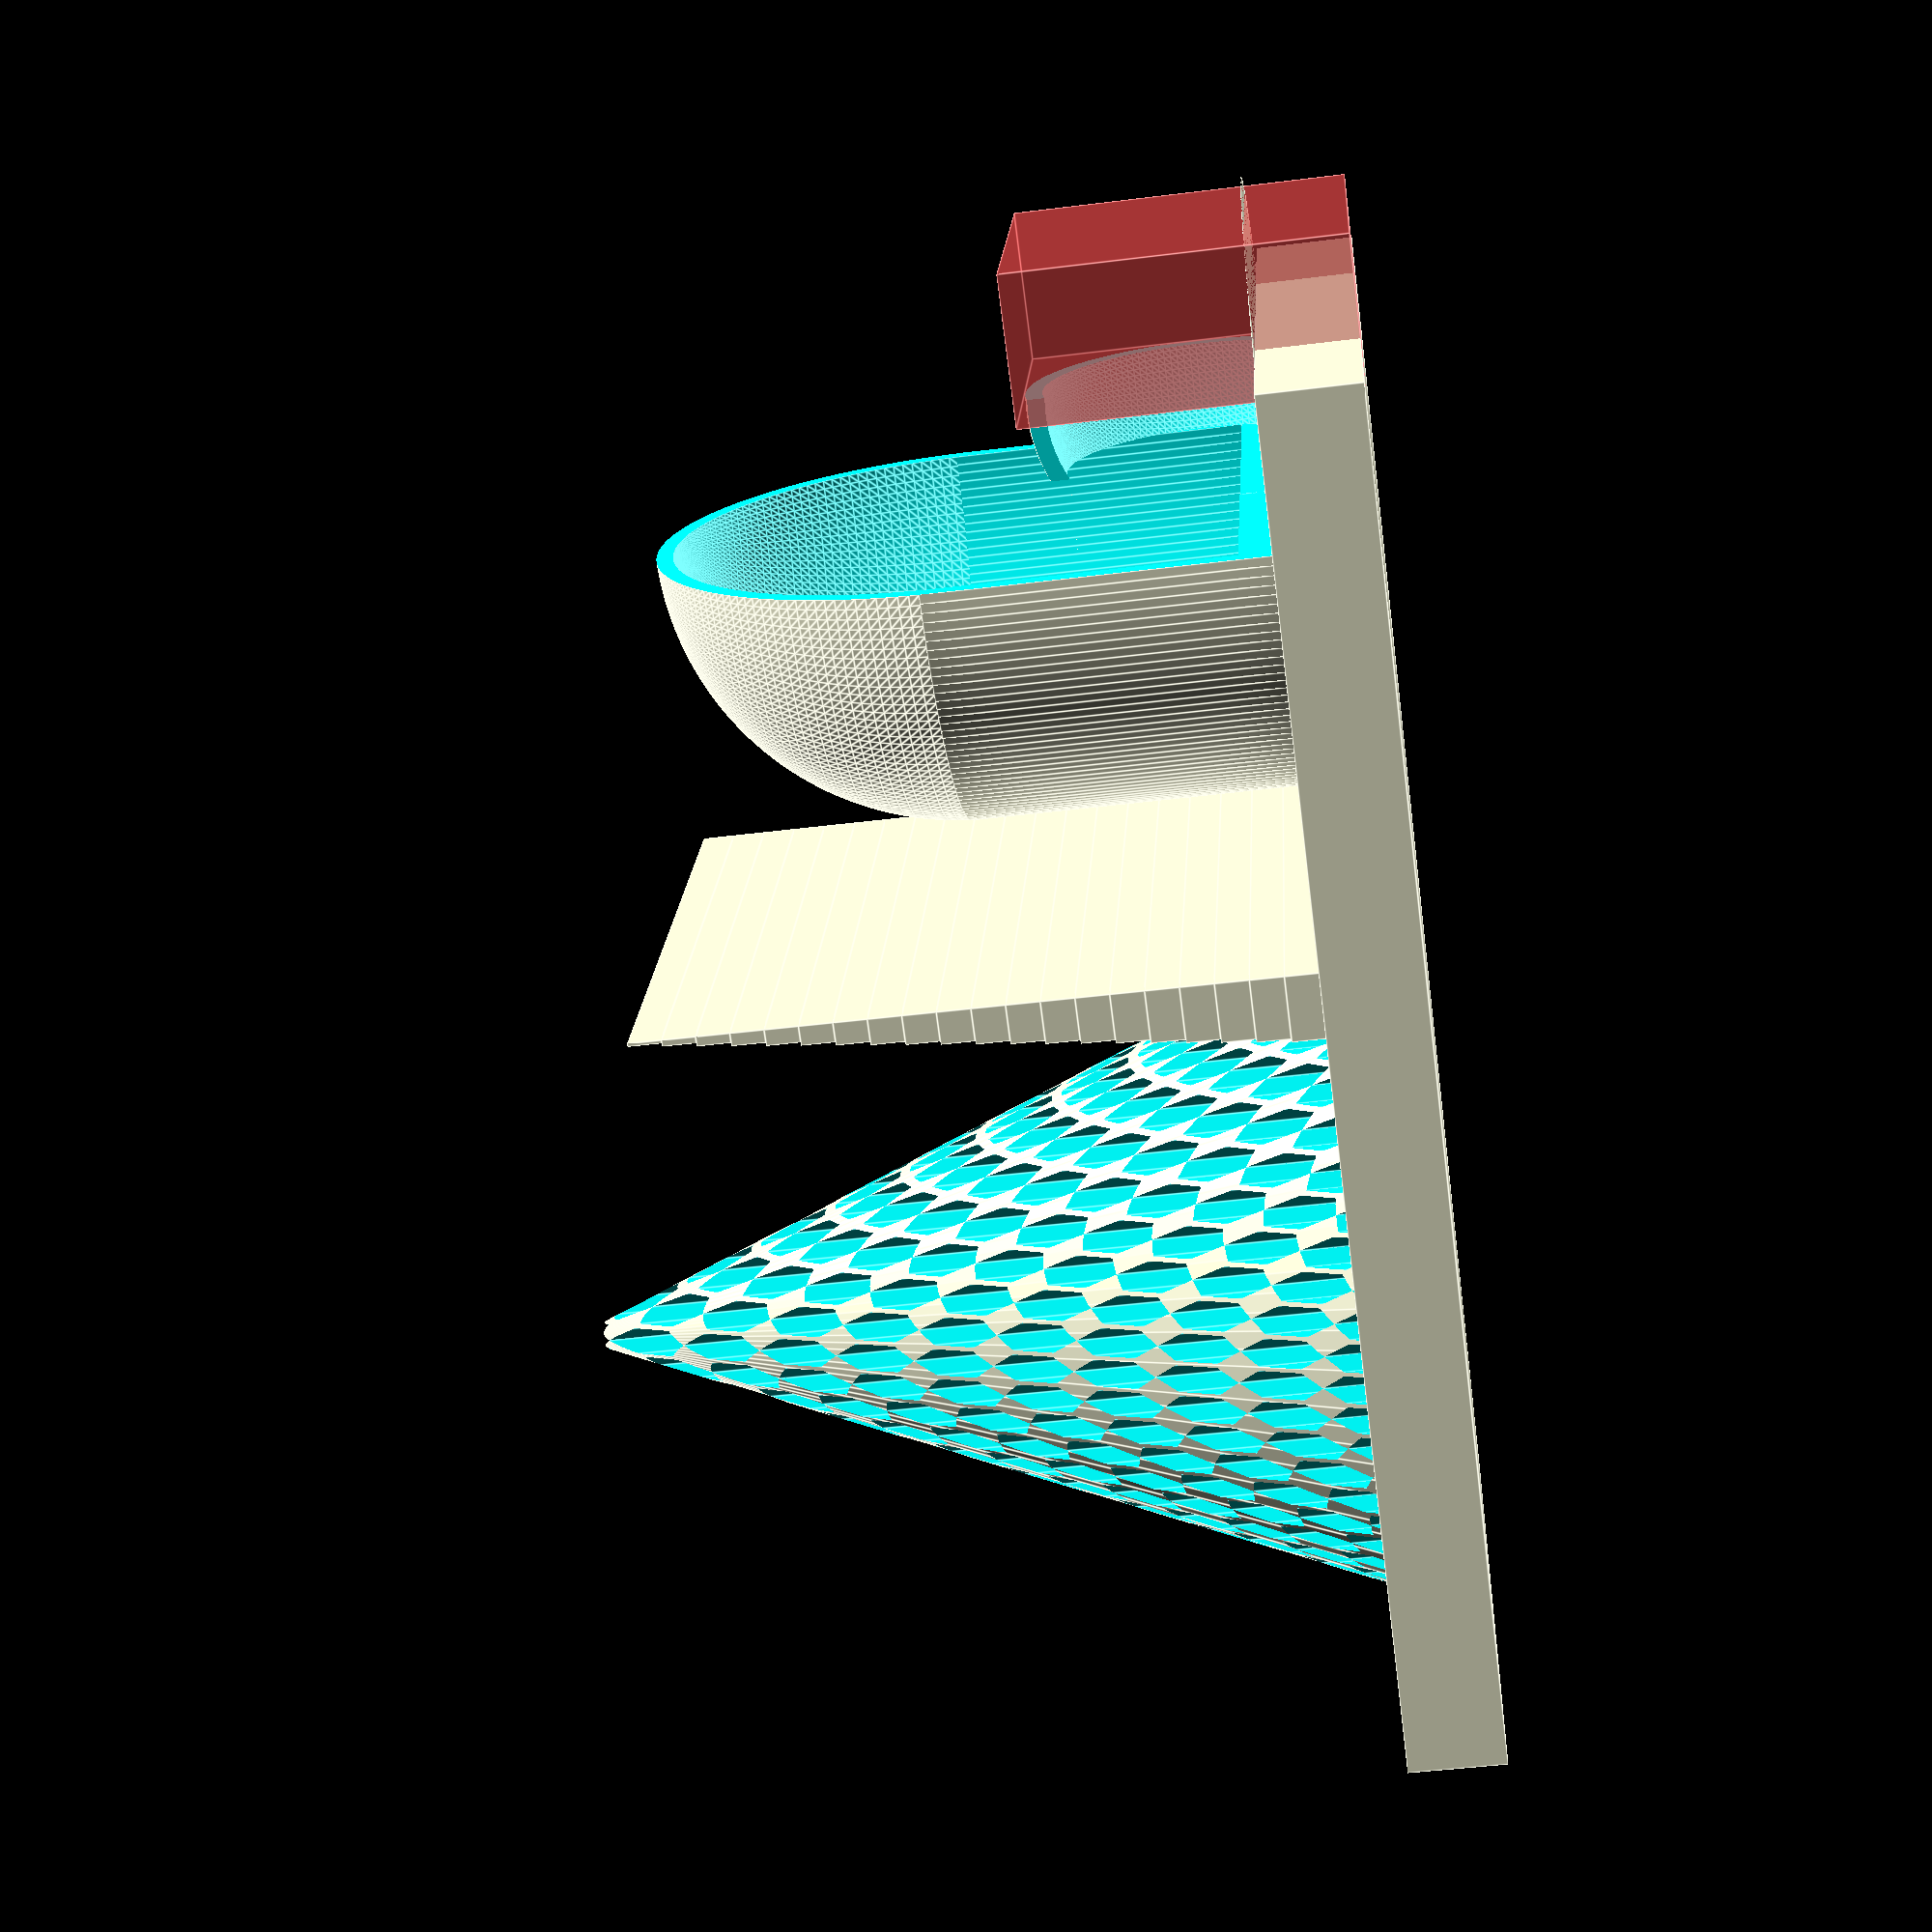
<openscad>
$fa = 2;
$fs = 0.2;

// Create a solid cone with grid lines
module solid_cone_with_grid(cone_radius, cone_height, grid_spacing, grid_thickness) {
    difference() {
        cylinder(h = cone_height, r1 = cone_radius, r2 = 0, $fn = 100); // Solid cone
        for (x = [-cone_radius:grid_spacing:cone_radius]) {
            for (y = [-cone_radius:grid_spacing:cone_radius]) {
                translate([x, y, 0])
                    cylinder(h = cone_height, r = grid_thickness, $fn = 6); // Grid lines
            }
        }
    }
}

// Create a thin wall
module thin_wall(length, height, start_thickness, end_thickness) {
    for (i = [0:length]) {
        current_thickness = start_thickness - (start_thickness - end_thickness) * (i / length);
        translate([i, 0, 0]) cube([1, height, current_thickness]);
    }
}

// Create a thin hollow cylinder
module thin_hollow_cylinder(outer_radius, inner_radius, height) {
    difference() {
        cylinder(h = height, r = outer_radius, $fn = 200); // Outer cylinder
        translate([0, 0, 1]) cylinder(h = height, r = inner_radius, $fn = 200);
        translate([-10,0,0]) cube([20, 20, height+1]); // Inner cylinder (offset to avoid coincident faces)
    }
}

// Common base settings
module common_base() {
    translate([-11,-12,0]) cube([22,42,3]);
}

// Create solid cone with grid lines
module create_solid_cone() {
    translate([0, 0, 3])
    solid_cone_with_grid(10, 25, 1.0, 0.5);
}

// Create thin wall
module create_thin_wall() {
    translate([10, 13, 3])
    rotate([0, -90, 90])
    thin_wall(20, 20, 2, 0);
}

// Create thin hollow cylinder
module create_thin_hollow_cylinder() {
    translate([0, 25, 3])
    thin_hollow_cylinder(9, 8.5, 10);
}

// Create the additional geometry
module additional_geometry() {
    difference() {
        translate([0, 25, 12.5]) sphere(9);
        translate([0, 25, 12.5]) sphere(8.5);
        translate([-10, 25, 3]) cube([20, 20, 19]);
        translate([0, 25, 3]) cylinder(10, 10, 10);
    }
}

// Combine all components
common_base();
create_solid_cone();
create_thin_wall();
create_thin_hollow_cylinder();
additional_geometry();

// Additional shapes
difference() {
    translate([0, 28, 5]) sphere(5);
    translate([0, 28, 5]) sphere(4.5);
    translate([-5, 28.5, 0]) #cube([10,4.5,10]);
    translate([-5, 21.5, 3]) cube([10,4.5,7]);
    translate([1, 25, 3]) cube([4,5,7]);
}

</openscad>
<views>
elev=46.4 azim=64.9 roll=98.1 proj=p view=edges
</views>
